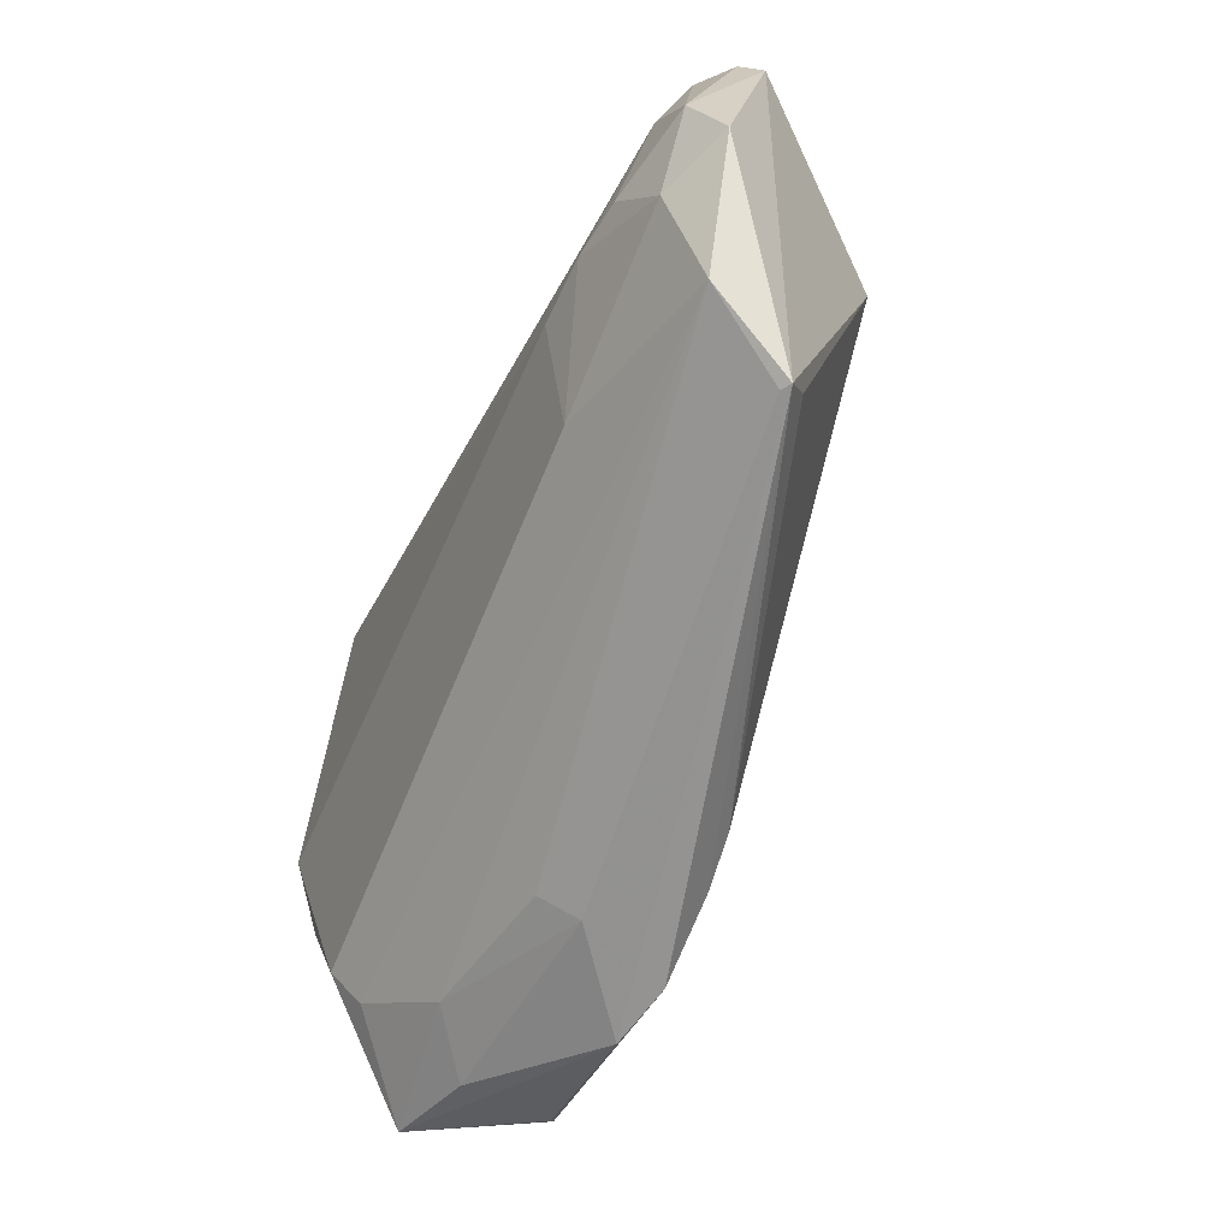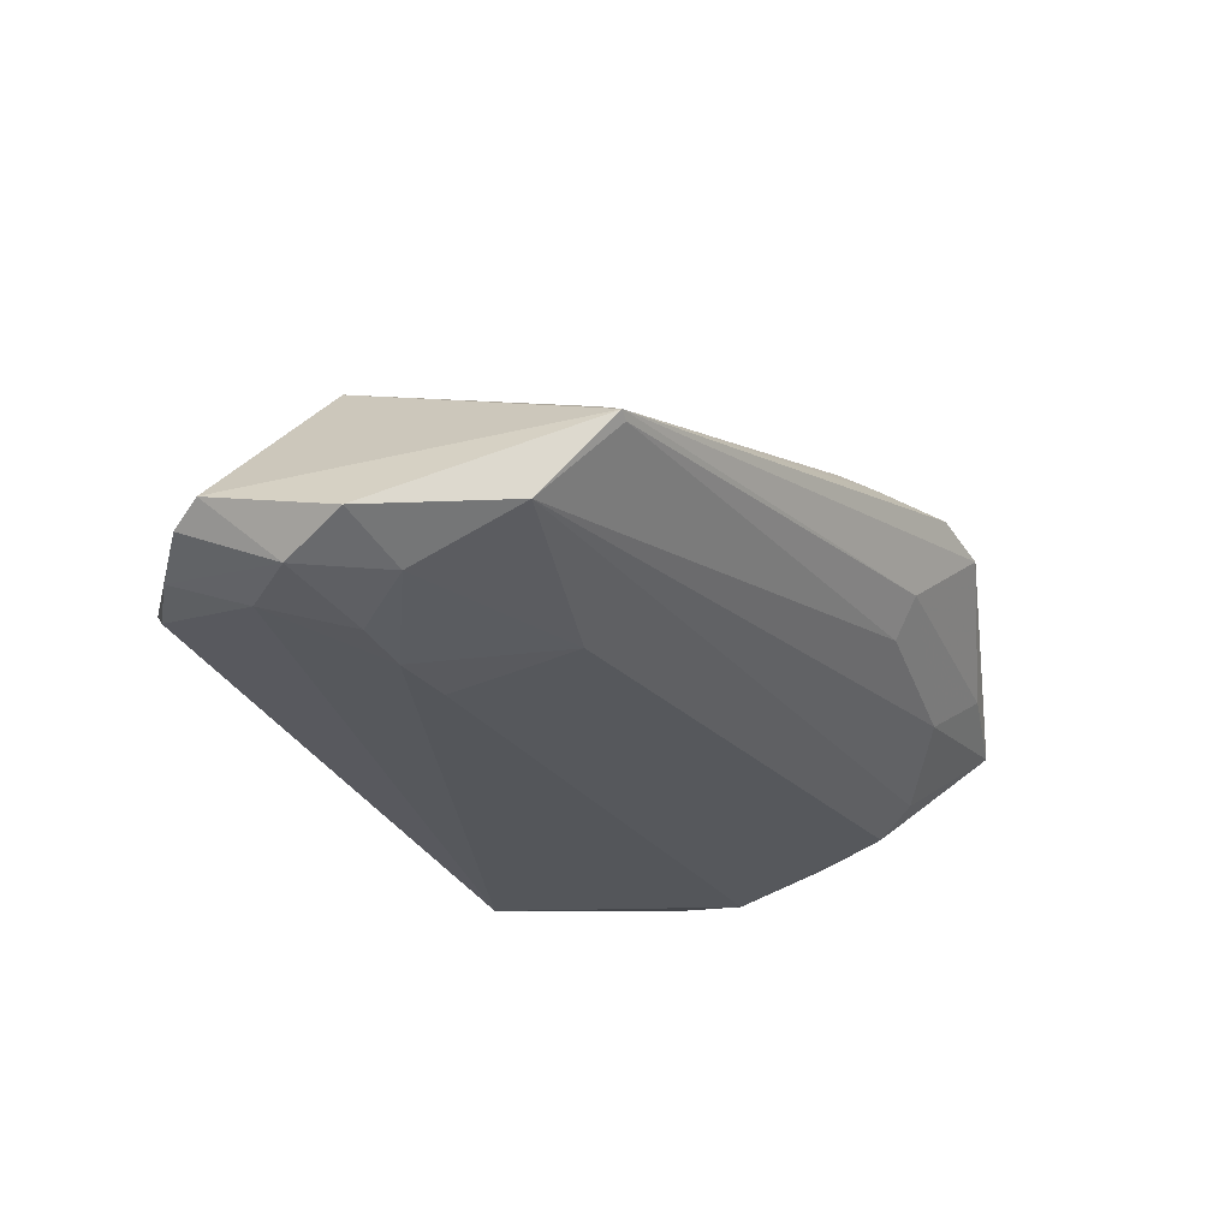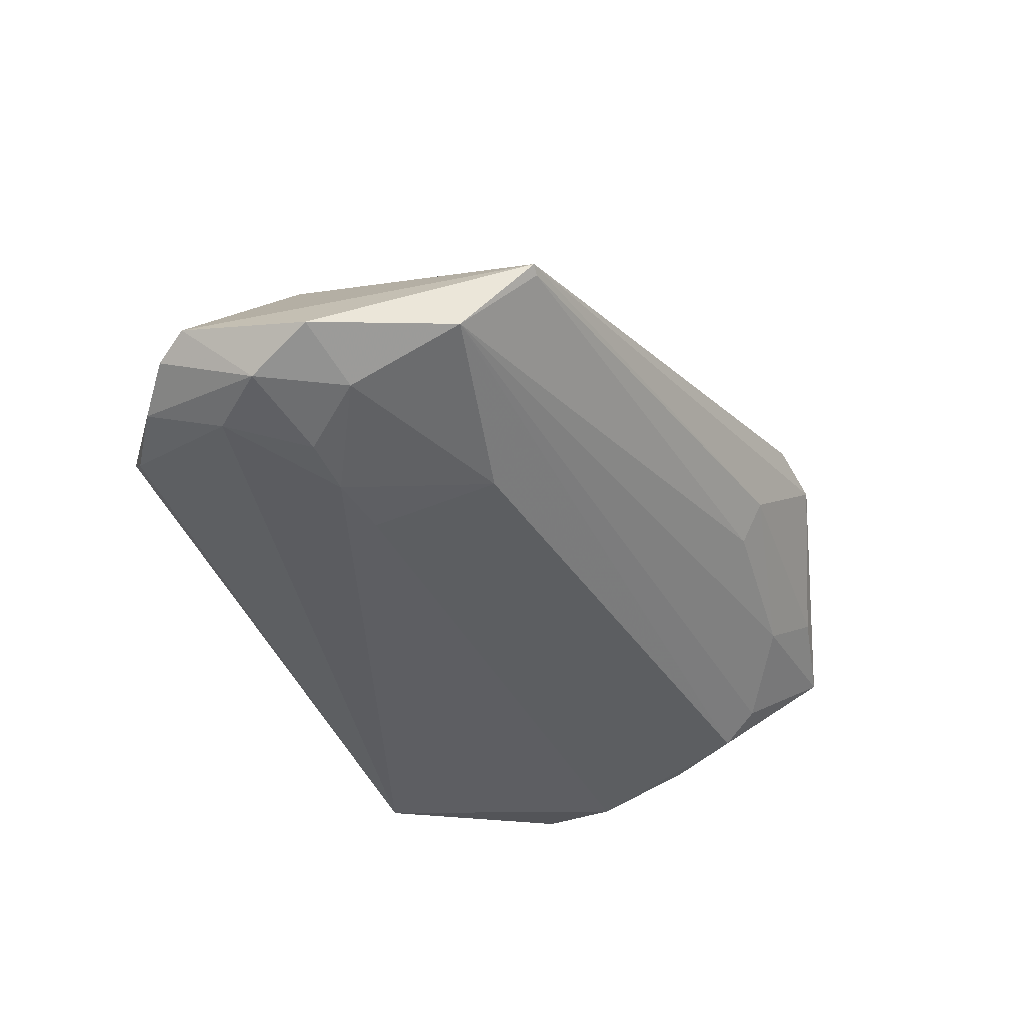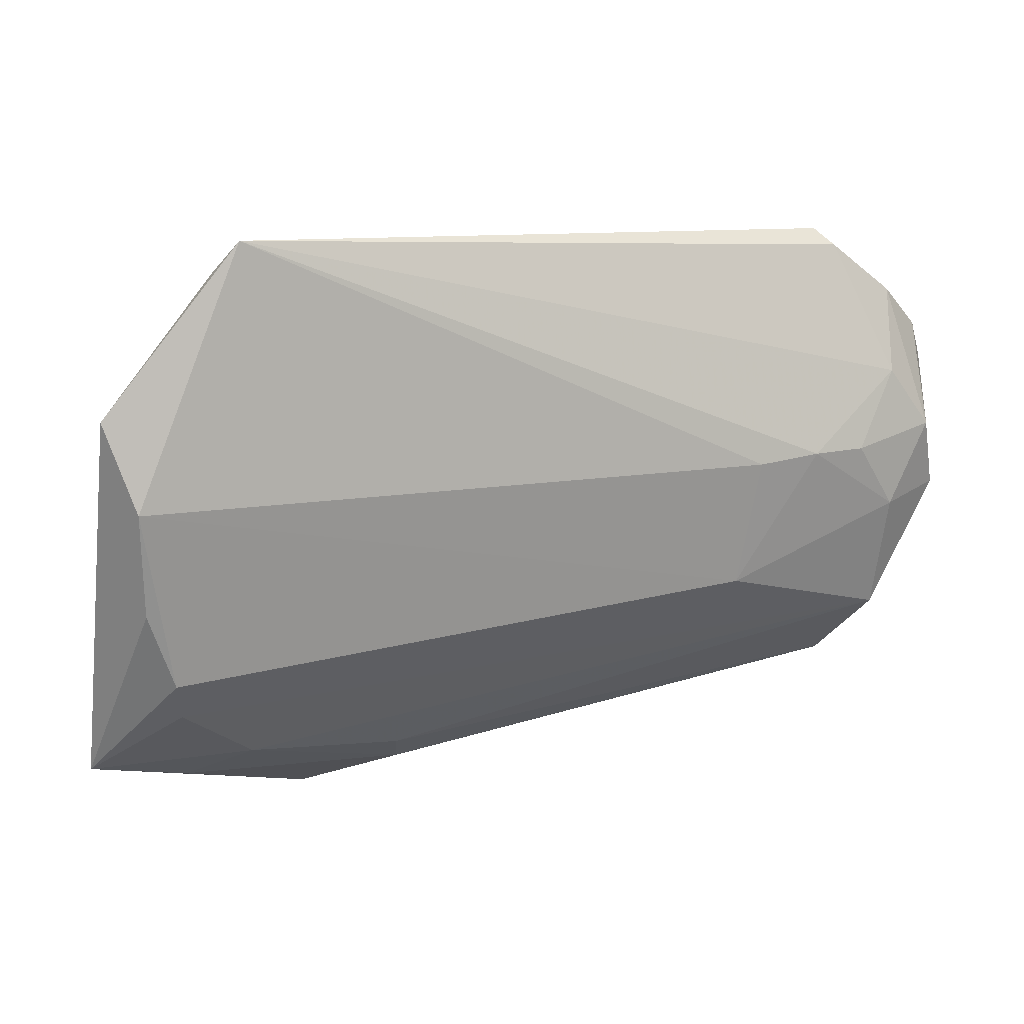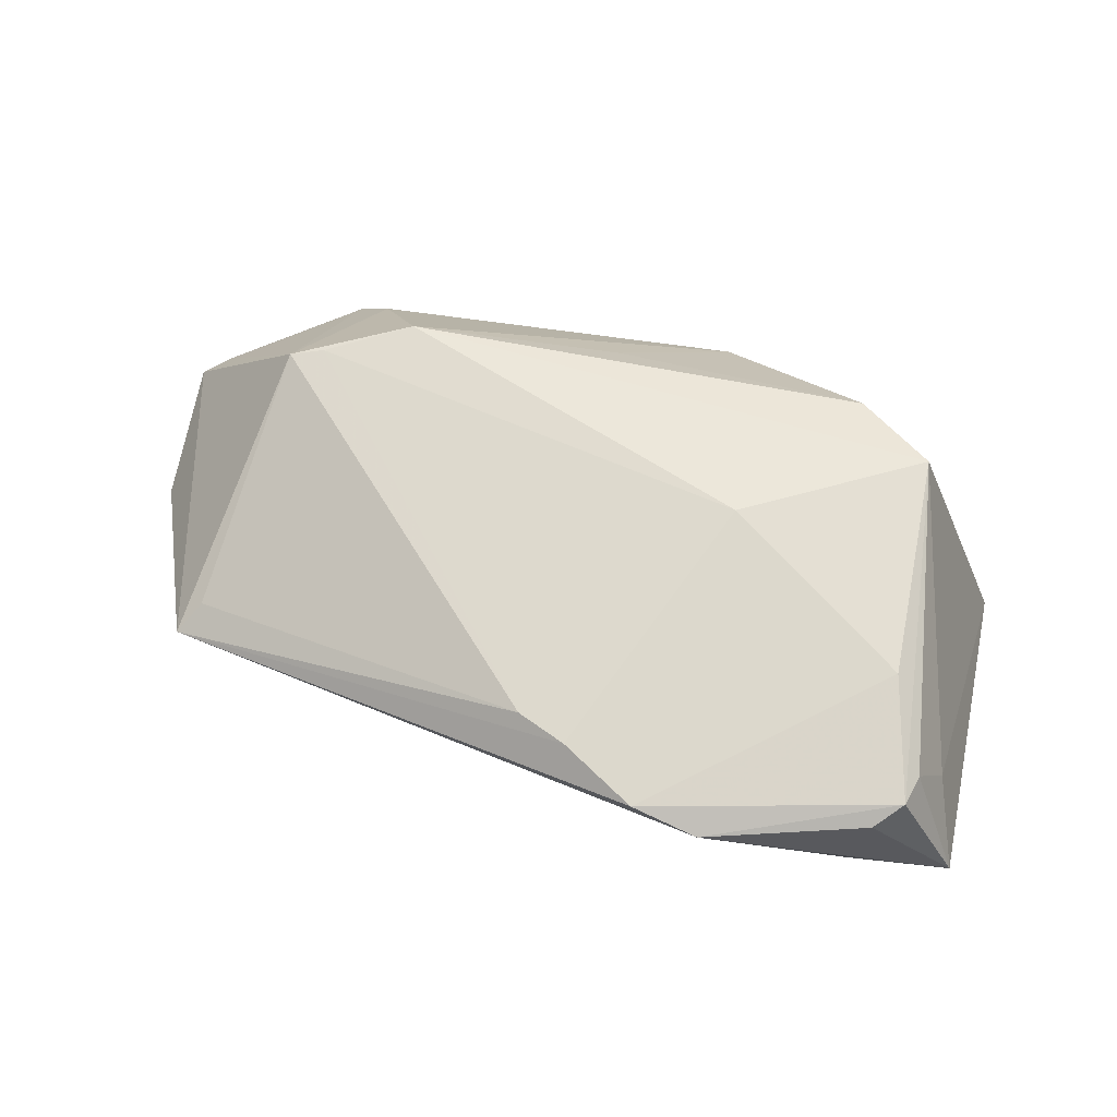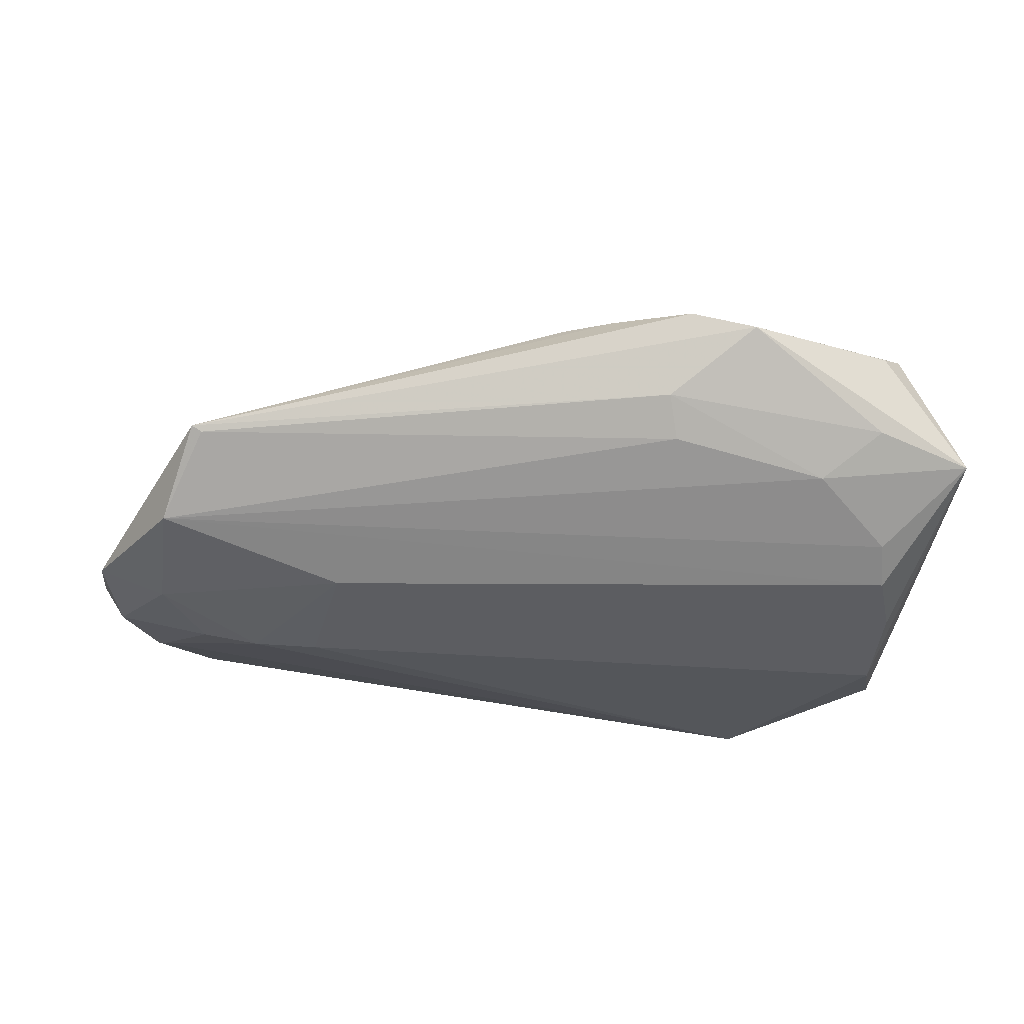
<metadata>
{"format":"obj","ext":"obj","renderer":"f3d","projection":"perspective","resolution":1024,"background":"white","views":[{"elev":-54.4,"azim":-113.0,"up":"+Y"},{"elev":-25.5,"azim":-65.0,"up":"+Z"},{"elev":-38.5,"azim":-67.3,"up":"+Z"},{"elev":10.0,"azim":158.8,"up":"+Y"},{"elev":62.8,"azim":14.4,"up":"+Z"},{"elev":-25.5,"azim":-9.2,"up":"+Z"}]}
</metadata>
<code>
v -0.02583 0.007389 -0.01878
v 0.04431 -0.0299 0.01116
v 0.001585 0.02471 0.01131
v -0.03766 0.03584 -0.009201
v 0.04297 -0.03003 0.0003388
v 0.02082 0.03263 0.001619
v 0.00821 -0.02959 0.01346
v -0.04666 -0.01307 -0.01061
v 0.01735 -0.03479 0.01267
v -0.05502 0.01926 -0.007079
v -0.0386 0.0138 0.01195
v -0.04264 -0.02102 -0.002046
v -0.03216 0.03199 -0.001562
v -0.04066 0.008461 -0.01744
v 0.02537 -0.03584 0.01085
v 0.05036 -0.006316 -0.01574
v 0.03941 0.03584 -0.01878
v -0.02412 0.02026 0.01428
v -0.04649 0.000797 -0.01516
v -0.05472 0.002677 -0.01157
v 0.04206 0.01498 0.01758
v -0.03444 0.01499 0.01266
v 0.002167 -0.027 0.0131
v -0.04386 -0.02118 -0.00136
v -0.03374 0.008272 -0.01842
v 0.03582 -0.02635 -0.004958
v 0.01646 -0.02812 -0.001798
v -0.04141 -0.01769 0.001085
v -0.0395 0.03382 -0.01124
v -0.04735 0.02804 -0.01137
v 0.01504 -0.03132 0.002702
v 0.04734 -0.02685 0.01269
v -0.04519 0.02738 -0.006541
v -0.02413 -0.007773 -0.01569
v 0.04685 -0.01516 -0.01427
v -0.05185 0.01086 -0.01466
v 0.01439 0.03438 0.002014
v 0.05145 0.005862 -0.01878
v 0.05495 0.01621 -0.0169
v 0.04174 0.03217 -0.01524
v 0.04558 -0.01968 -0.01086
v 0.0329 0.02268 0.01501
v 0.05152 -0.01892 0.004806
v 0.04351 -0.01251 0.01572
v 0.05502 -0.02734 -0.002429
v -0.04608 0.01796 -0.0153
v -0.05281 0.02332 -0.008997
v 0.02105 0.002061 0.01878
v 0.04836 -0.02276 0.01194
f 4 37 17
f 34 38 35
f 1 38 34
f 17 38 1
f 24 11 10
f 17 46 29
f 29 4 17
f 11 4 33
f 37 4 13
f 13 4 11
f 45 38 39
f 39 38 17
f 7 9 48
f 48 23 7
f 7 24 9
f 23 24 7
f 16 38 45
f 45 35 16
f 16 35 38
f 45 5 26
f 28 23 11
f 11 24 28
f 28 24 23
f 30 29 46
f 4 29 30
f 10 11 47
f 11 33 47
f 47 33 4
f 4 30 47
f 22 23 48
f 11 23 22
f 45 39 43
f 43 39 21
f 17 37 6
f 17 21 40
f 40 39 17
f 21 39 40
f 45 2 15
f 15 5 45
f 9 24 15
f 41 35 45
f 45 26 41
f 25 1 34
f 17 1 25
f 25 46 17
f 25 14 46
f 12 24 8
f 8 27 12
f 26 27 8
f 8 41 26
f 34 35 8
f 35 41 8
f 37 13 18
f 48 21 18
f 18 22 48
f 18 13 11
f 11 22 18
f 44 21 48
f 48 9 44
f 5 15 31
f 31 26 5
f 31 27 26
f 12 27 31
f 31 24 12
f 31 15 24
f 34 8 19
f 19 25 34
f 14 25 19
f 20 24 10
f 20 8 24
f 20 19 8
f 42 18 21
f 42 6 37
f 42 21 17
f 17 6 42
f 32 44 9
f 9 15 32
f 32 15 2
f 32 2 45
f 21 44 32
f 19 20 36
f 46 14 36
f 14 19 36
f 36 30 46
f 36 47 30
f 36 20 10
f 10 47 36
f 37 18 3
f 3 42 37
f 18 42 3
f 45 43 49
f 49 32 45
f 49 43 21
f 21 32 49

</code>
